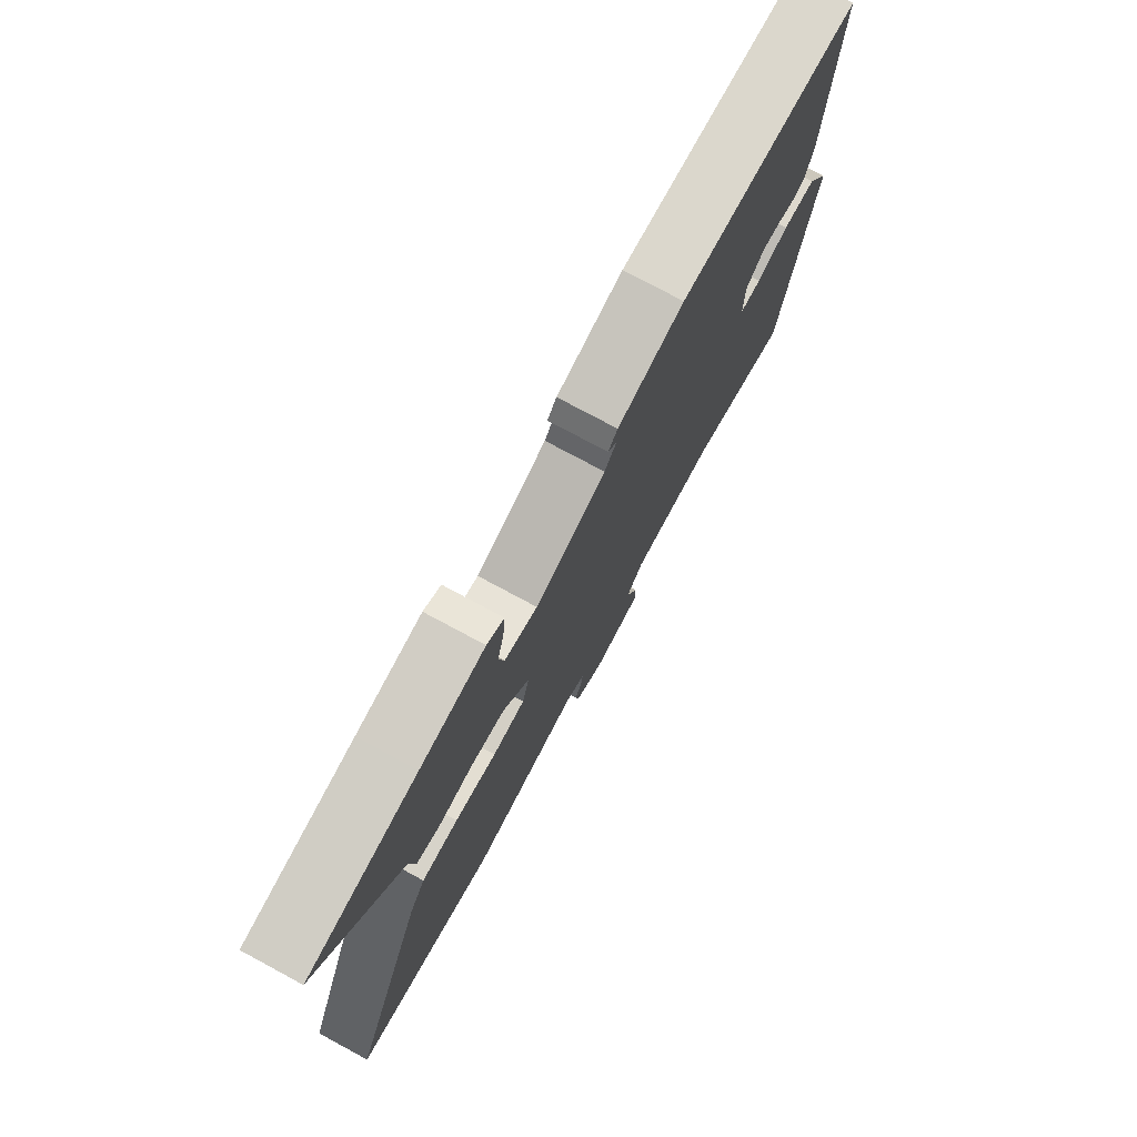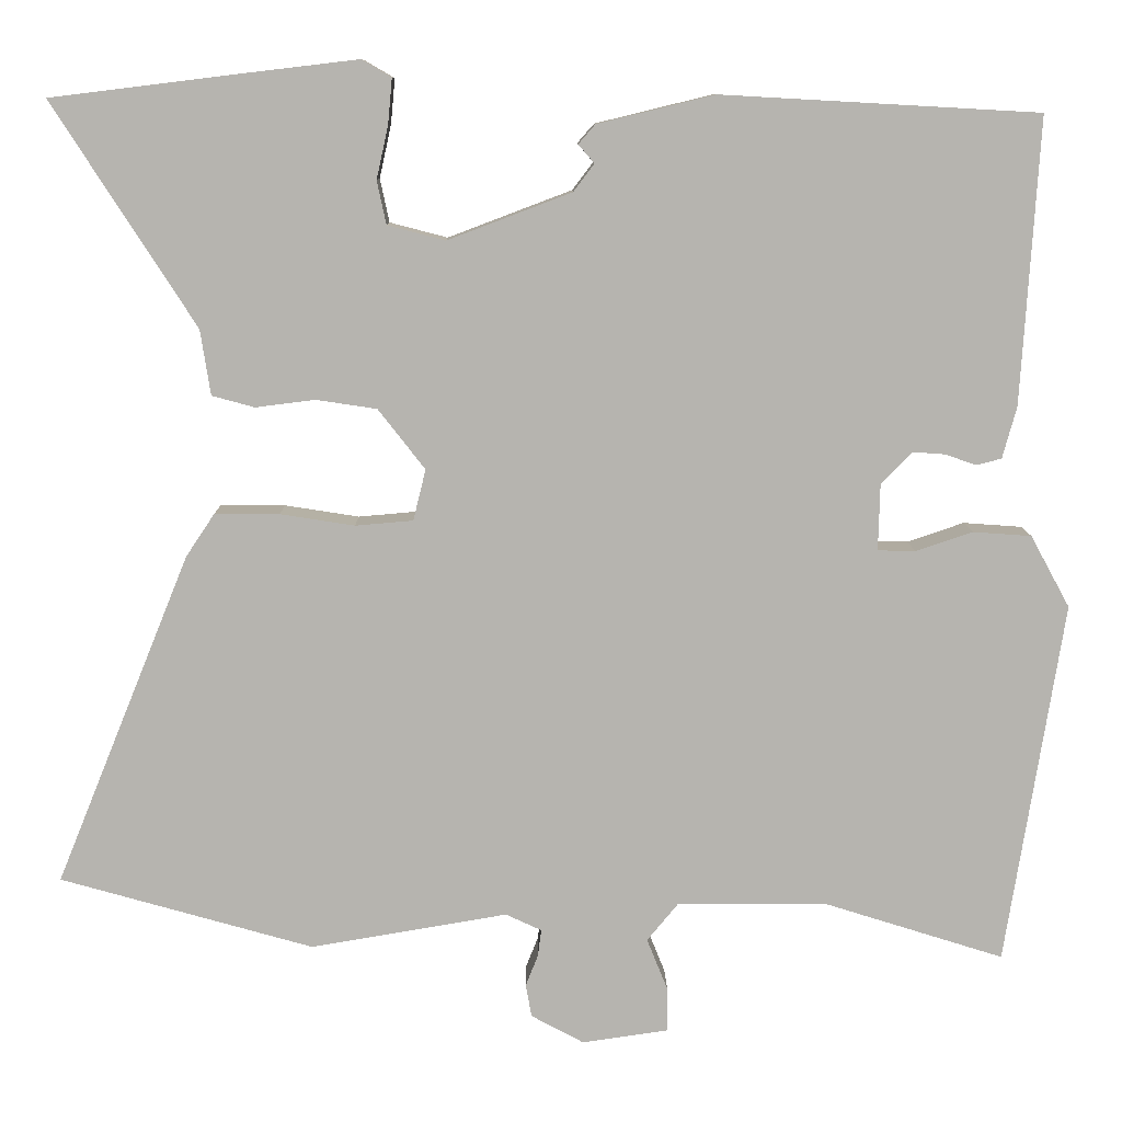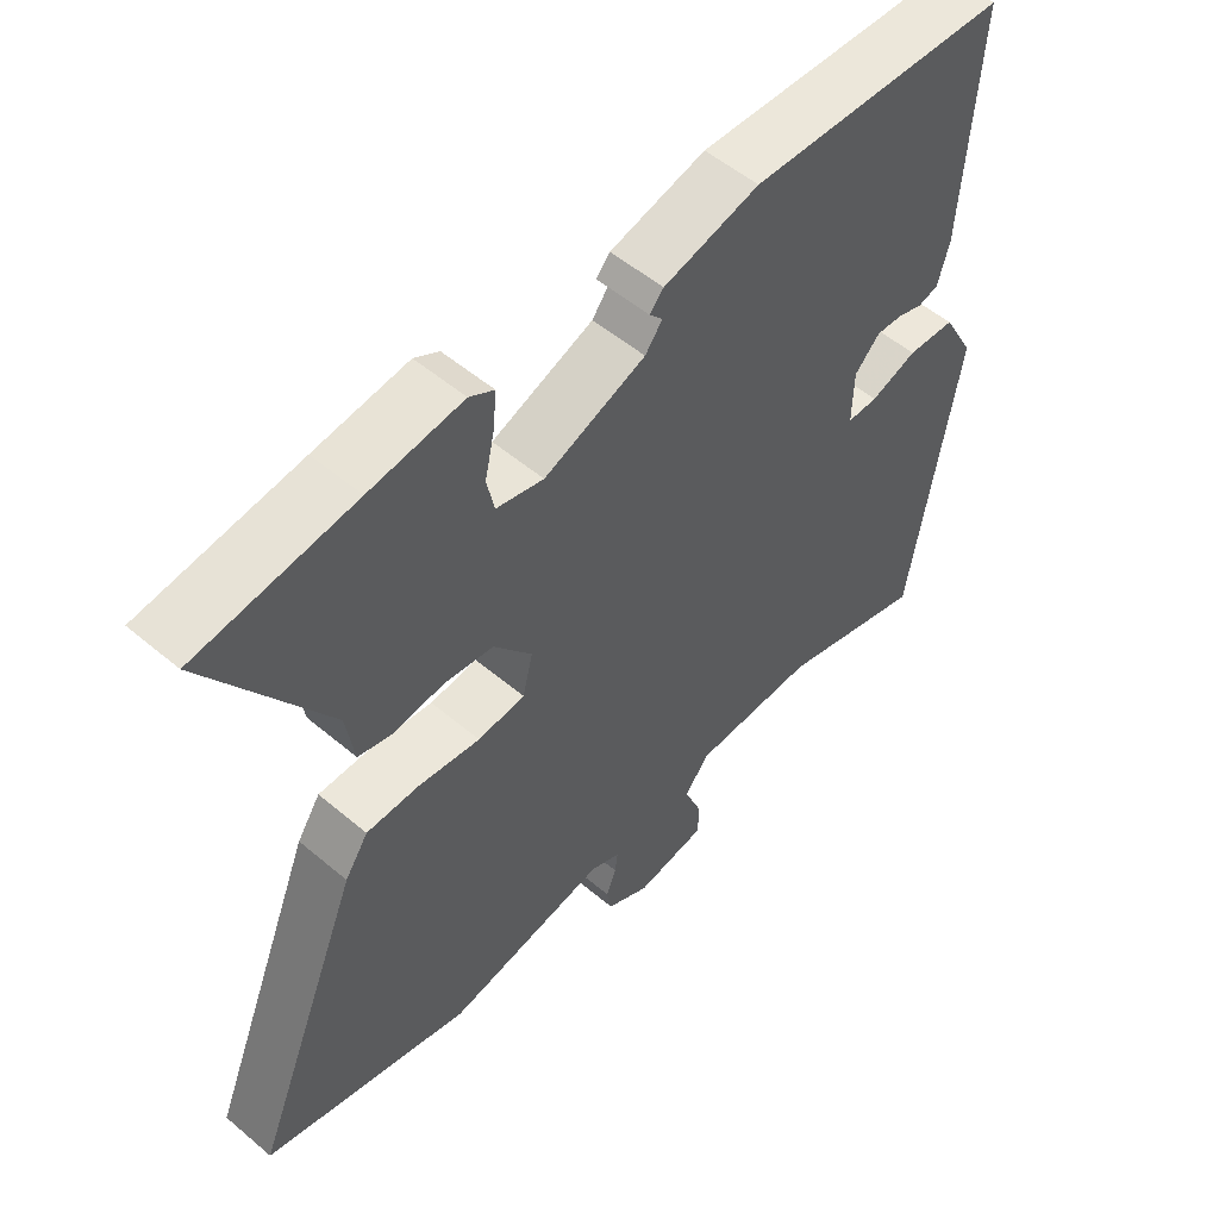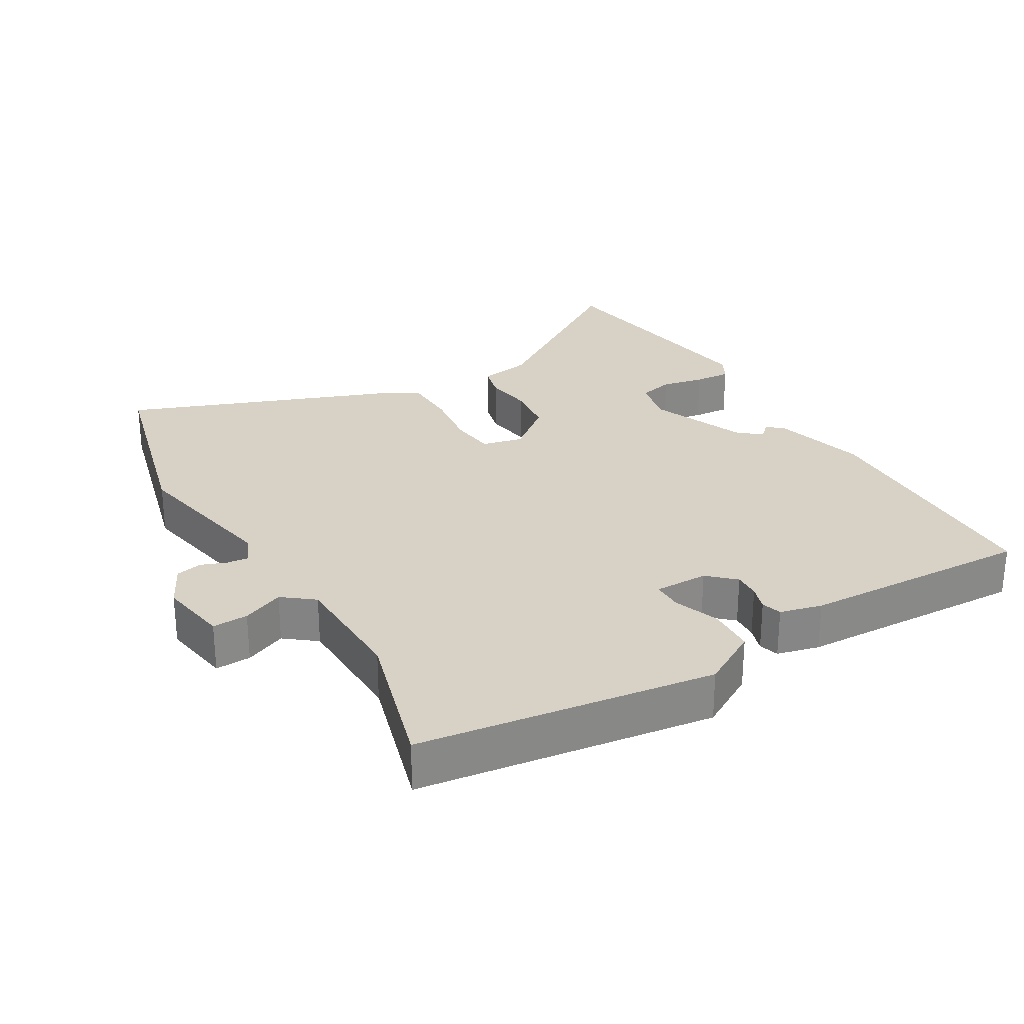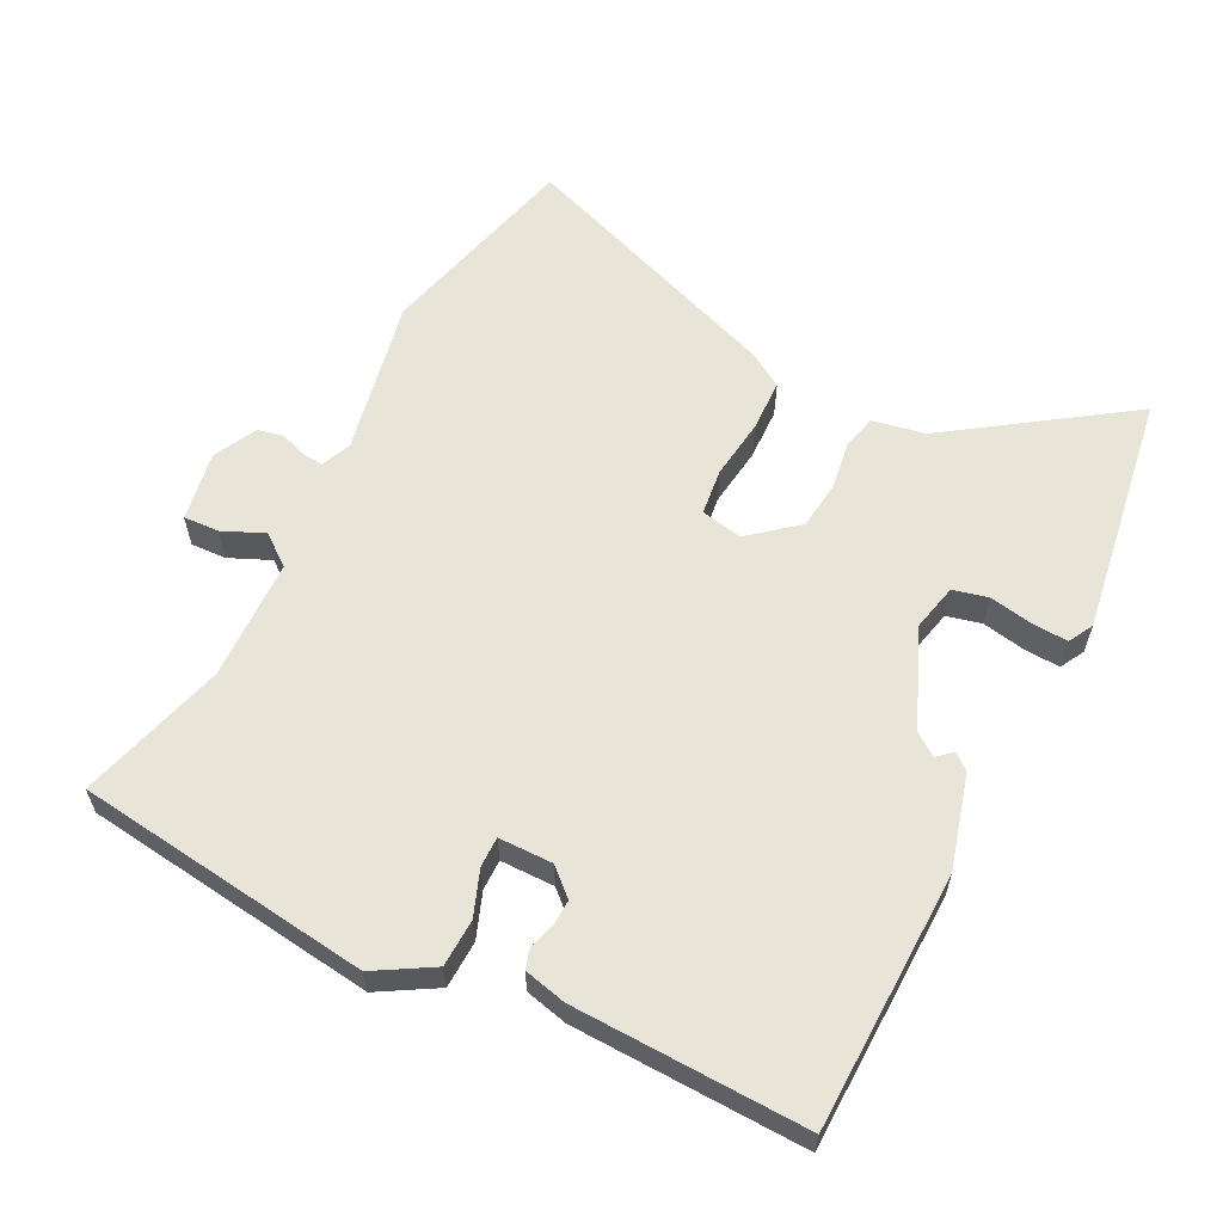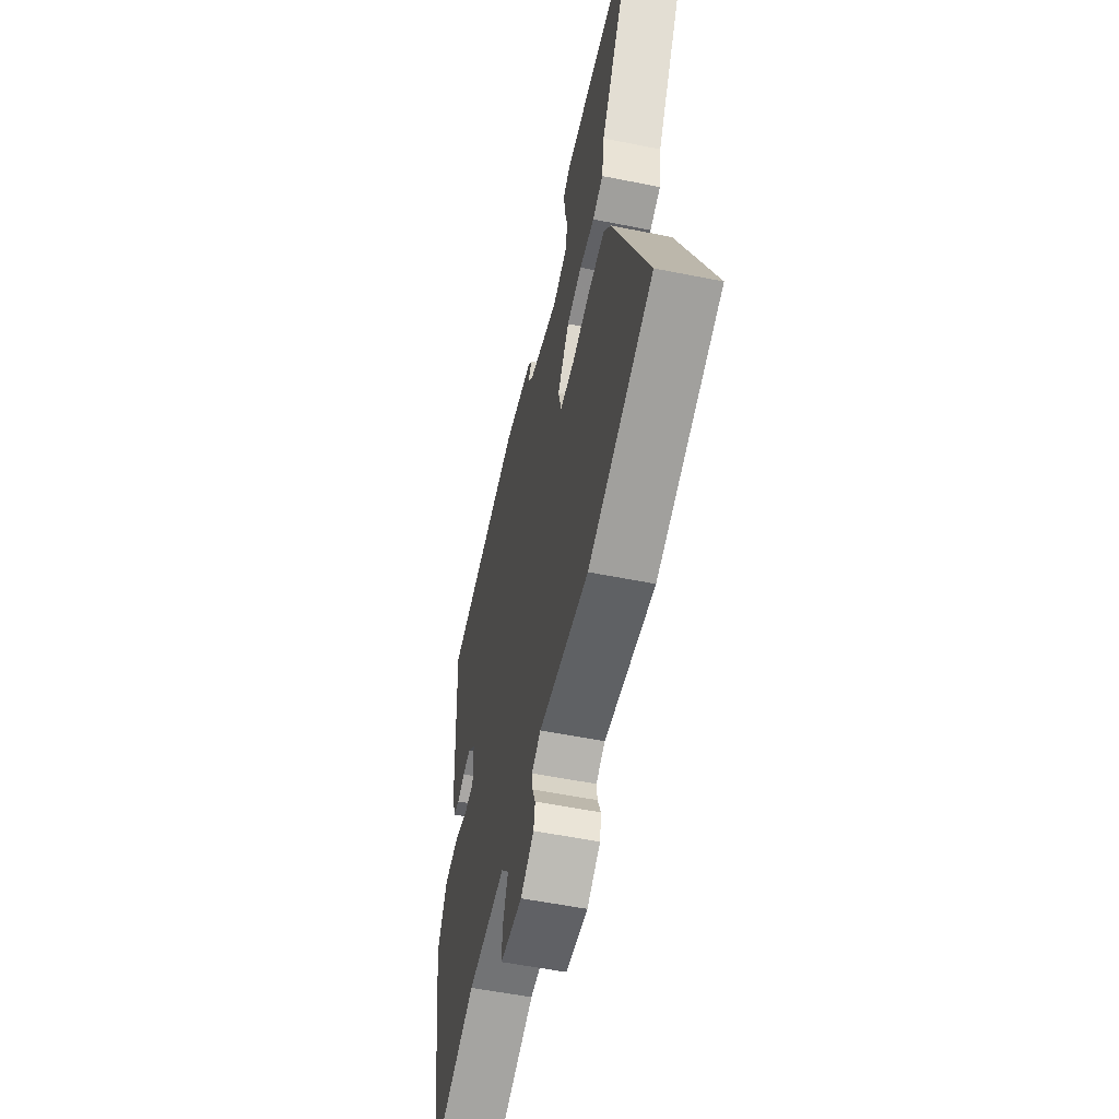
<metadata>
{"format":"obj","ext":"obj","renderer":"f3d","projection":"perspective","resolution":1024,"background":"white","views":[{"elev":76.3,"azim":118.3,"up":"+Z"},{"elev":9.7,"azim":179.3,"up":"+Z"},{"elev":53.8,"azim":131.9,"up":"+Z"},{"elev":27.6,"azim":-121.8,"up":"+Y"},{"elev":59.9,"azim":-64.9,"up":"+Y"},{"elev":-55.8,"azim":78.1,"up":"+Z"}]}
</metadata>
<code>
v 0.43 0.07 0.509
v 0.658 0.07 0.481
v 0.487 0.07 0.214
v 0.475 0.07 0.136
v 0.424 0.07 0.122
v 0.353 0.07 0.131
v 0.28 0.07 0.12
v 0.224 0.07 0.048
v 0.239 0.07 -0.013
v 0.308 0.07 -0.019
v 0.397 0.07 -0.005
v 0.475 0.07 -0.005
v 0.509 0.07 -0.056
v 0.67 0.07 -0.452
v 0.367 0.07 -0.538
v 0.131 0.07 -0.498
v 0.088 0.07 -0.518
v 0.092 0.07 -0.55
v 0.107 0.07 -0.588
v 0.1 0.07 -0.627
v 0.037 0.07 -0.661
v -0.067 0.07 -0.646
v -0.066 0.07 -0.593
v -0.041 0.07 -0.531
v -0.078 0.07 -0.486
v -0.258 0.07 -0.486
v -0.474 0.07 -0.554
v -0.543 0.07 -0.119
v -0.496 0.07 -0.033
v -0.426 0.07 -0.028
v -0.358 0.07 -0.051
v -0.313 0.07 -0.05
v -0.315 0.07 0.03
v -0.352 0.07 0.068
v -0.391 0.07 0.065
v -0.428 0.07 0.052
v -0.458 0.07 0.06
v -0.475 0.07 0.122
v -0.496 0.07 0.464
v -0.116 0.07 0.485
v 0.024 0.07 0.451
v 0.044 0.07 0.428
v 0.025 0.07 0.406
v 0.05 0.07 0.373
v 0.198 0.07 0.317
v 0.267 0.07 0.335
v 0.278 0.07 0.387
v 0.264 0.07 0.45
v 0.259 0.07 0.504
v 0.295 0.07 0.525
v 0.43 0 0.509
v 0.658 0 0.481
v 0.487 0 0.214
v 0.475 0 0.136
v 0.424 0 0.122
v 0.353 0 0.131
v 0.28 0 0.12
v 0.224 0 0.048
v 0.239 0 -0.013
v 0.308 0 -0.019
v 0.397 0 -0.005
v 0.475 0 -0.005
v 0.509 0 -0.056
v 0.67 0 -0.452
v 0.367 0 -0.538
v 0.131 0 -0.498
v 0.088 0 -0.518
v 0.092 0 -0.55
v 0.107 0 -0.588
v 0.1 0 -0.627
v 0.037 0 -0.661
v -0.067 0 -0.646
v -0.066 0 -0.593
v -0.041 0 -0.531
v -0.078 0 -0.486
v -0.258 0 -0.486
v -0.474 0 -0.554
v -0.543 0 -0.119
v -0.496 0 -0.033
v -0.426 0 -0.028
v -0.358 0 -0.051
v -0.313 0 -0.05
v -0.315 0 0.03
v -0.352 0 0.068
v -0.391 0 0.065
v -0.428 0 0.052
v -0.458 0 0.06
v -0.475 0 0.122
v -0.496 0 0.464
v -0.116 0 0.485
v 0.024 0 0.451
v 0.044 0 0.428
v 0.025 0 0.406
v 0.05 0 0.373
v 0.198 0 0.317
v 0.267 0 0.335
v 0.278 0 0.387
v 0.264 0 0.45
v 0.259 0 0.504
v 0.295 0 0.525
f 1 2 3
f 50 1 3
f 49 50 3
f 48 49 3
f 47 48 3
f 4 5 6
f 3 4 6
f 47 3 6
f 46 47 6
f 45 46 6 7
f 44 45 7 8
f 43 44 8 9
f 41 42 43
f 40 41 43
f 39 40 43
f 38 39 43
f 37 38 43
f 36 37 43
f 35 36 43
f 34 35 43
f 33 34 43 9
f 32 33 9 10
f 29 30 31
f 28 29 31
f 27 28 31
f 26 27 31
f 25 26 31 32
f 24 25 32 10
f 22 23 24
f 21 22 24
f 20 21 24
f 19 20 24
f 18 19 24
f 17 18 24
f 11 12 13
f 10 11 13
f 24 10 13
f 17 24 13
f 16 17 13
f 13 14 15 16
f 53 52 51
f 53 51 100
f 53 100 99
f 53 99 98
f 53 98 97
f 56 55 54
f 56 54 53
f 56 53 97
f 56 97 96
f 57 56 96 95
f 58 57 95 94
f 59 58 94 93
f 93 92 91
f 93 91 90
f 93 90 89
f 93 89 88
f 93 88 87
f 93 87 86
f 93 86 85
f 93 85 84
f 59 93 84 83
f 60 59 83 82
f 81 80 79
f 81 79 78
f 81 78 77
f 81 77 76
f 82 81 76 75
f 60 82 75 74
f 74 73 72
f 74 72 71
f 74 71 70
f 74 70 69
f 74 69 68
f 74 68 67
f 63 62 61
f 63 61 60
f 63 60 74
f 63 74 67
f 63 67 66
f 66 65 64 63
f 1 51 52 2
f 2 52 53 3
f 3 53 54 4
f 4 54 55 5
f 5 55 56 6
f 6 56 57 7
f 7 57 58 8
f 8 58 59 9
f 9 59 60 10
f 10 60 61 11
f 11 61 62 12
f 12 62 63 13
f 13 63 64 14
f 14 64 65 15
f 15 65 66 16
f 16 66 67 17
f 17 67 68 18
f 18 68 69 19
f 19 69 70 20
f 20 70 71 21
f 21 71 72 22
f 22 72 73 23
f 23 73 74 24
f 24 74 75 25
f 25 75 76 26
f 26 76 77 27
f 27 77 78 28
f 28 78 79 29
f 29 79 80 30
f 30 80 81 31
f 31 81 82 32
f 32 82 83 33
f 33 83 84 34
f 34 84 85 35
f 35 85 86 36
f 36 86 87 37
f 37 87 88 38
f 38 88 89 39
f 39 89 90 40
f 40 90 91 41
f 41 91 92 42
f 42 92 93 43
f 43 93 94 44
f 44 94 95 45
f 45 95 96 46
f 46 96 97 47
f 47 97 98 48
f 48 98 99 49
f 49 99 100 50
f 50 100 51 1

</code>
